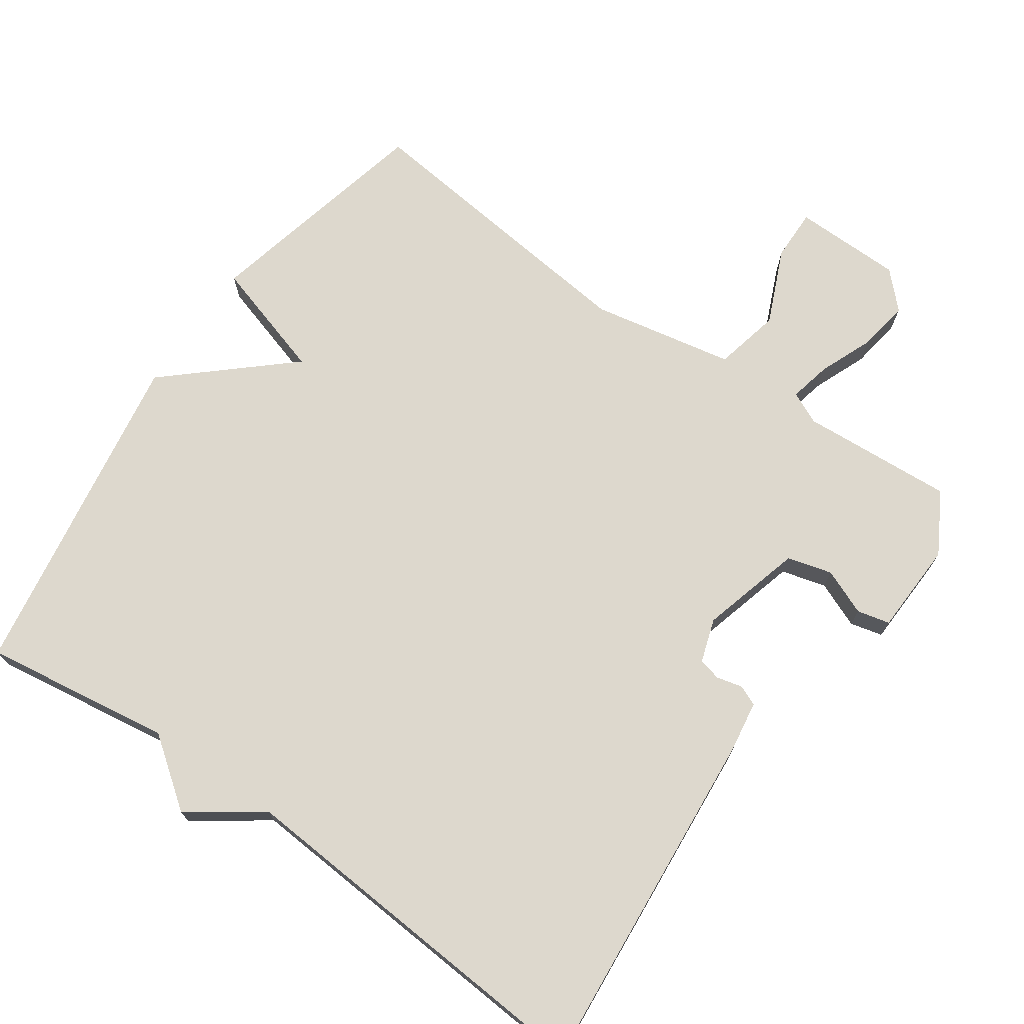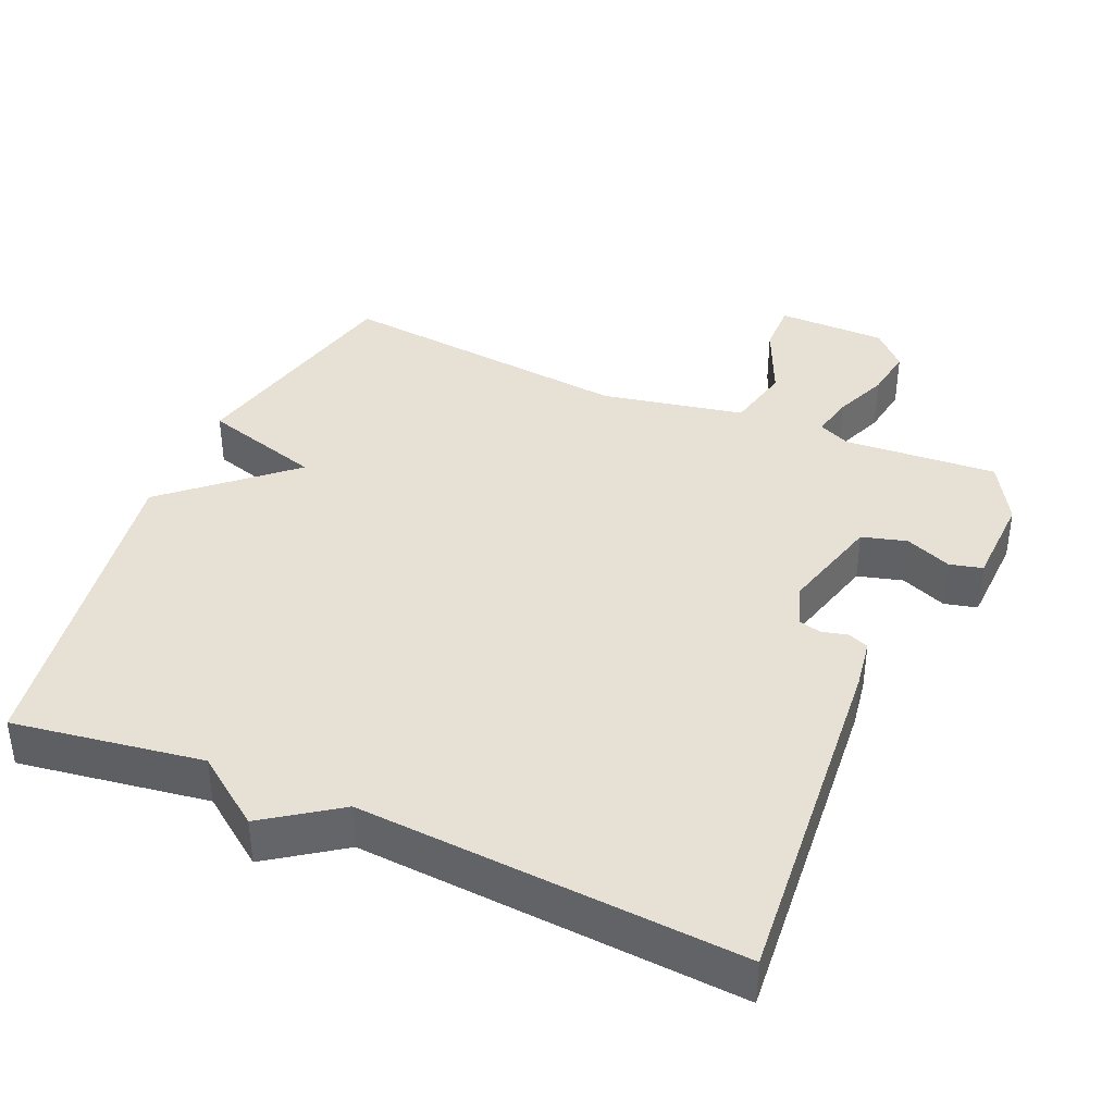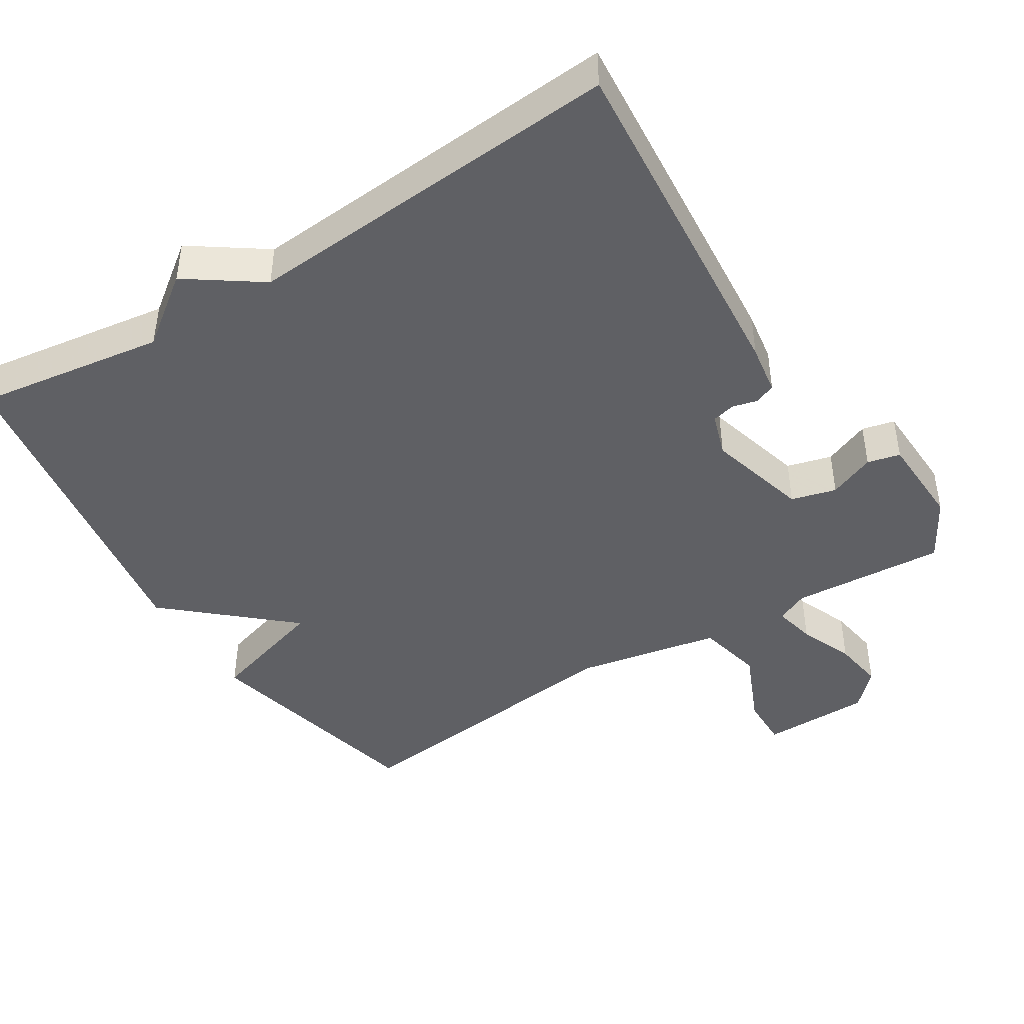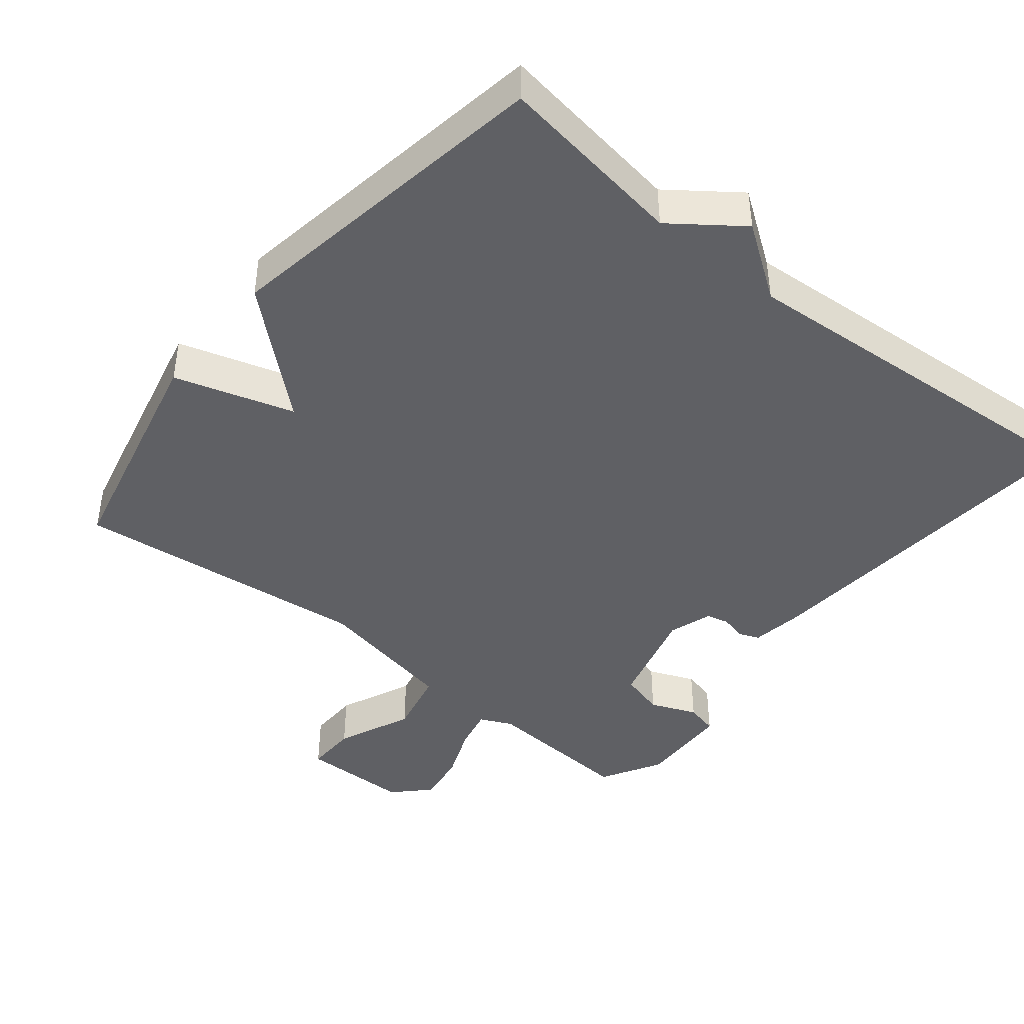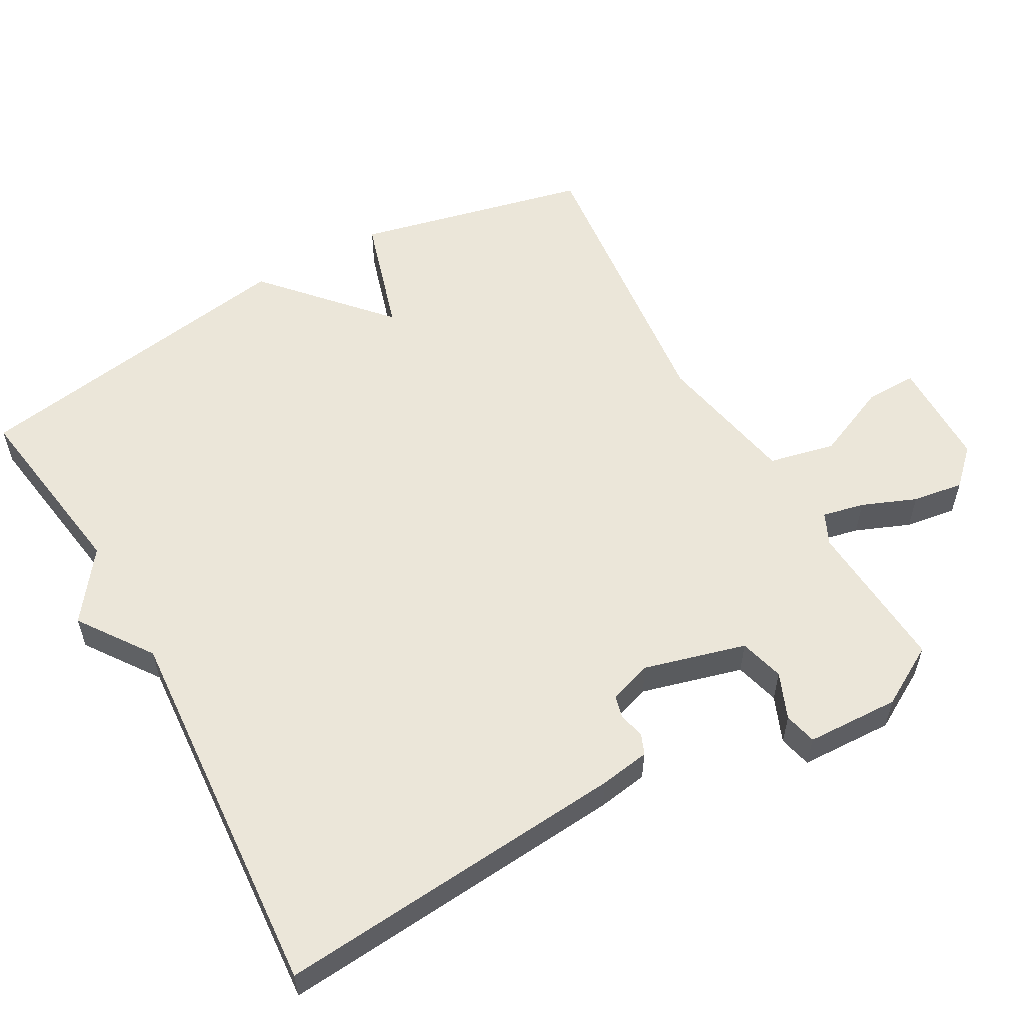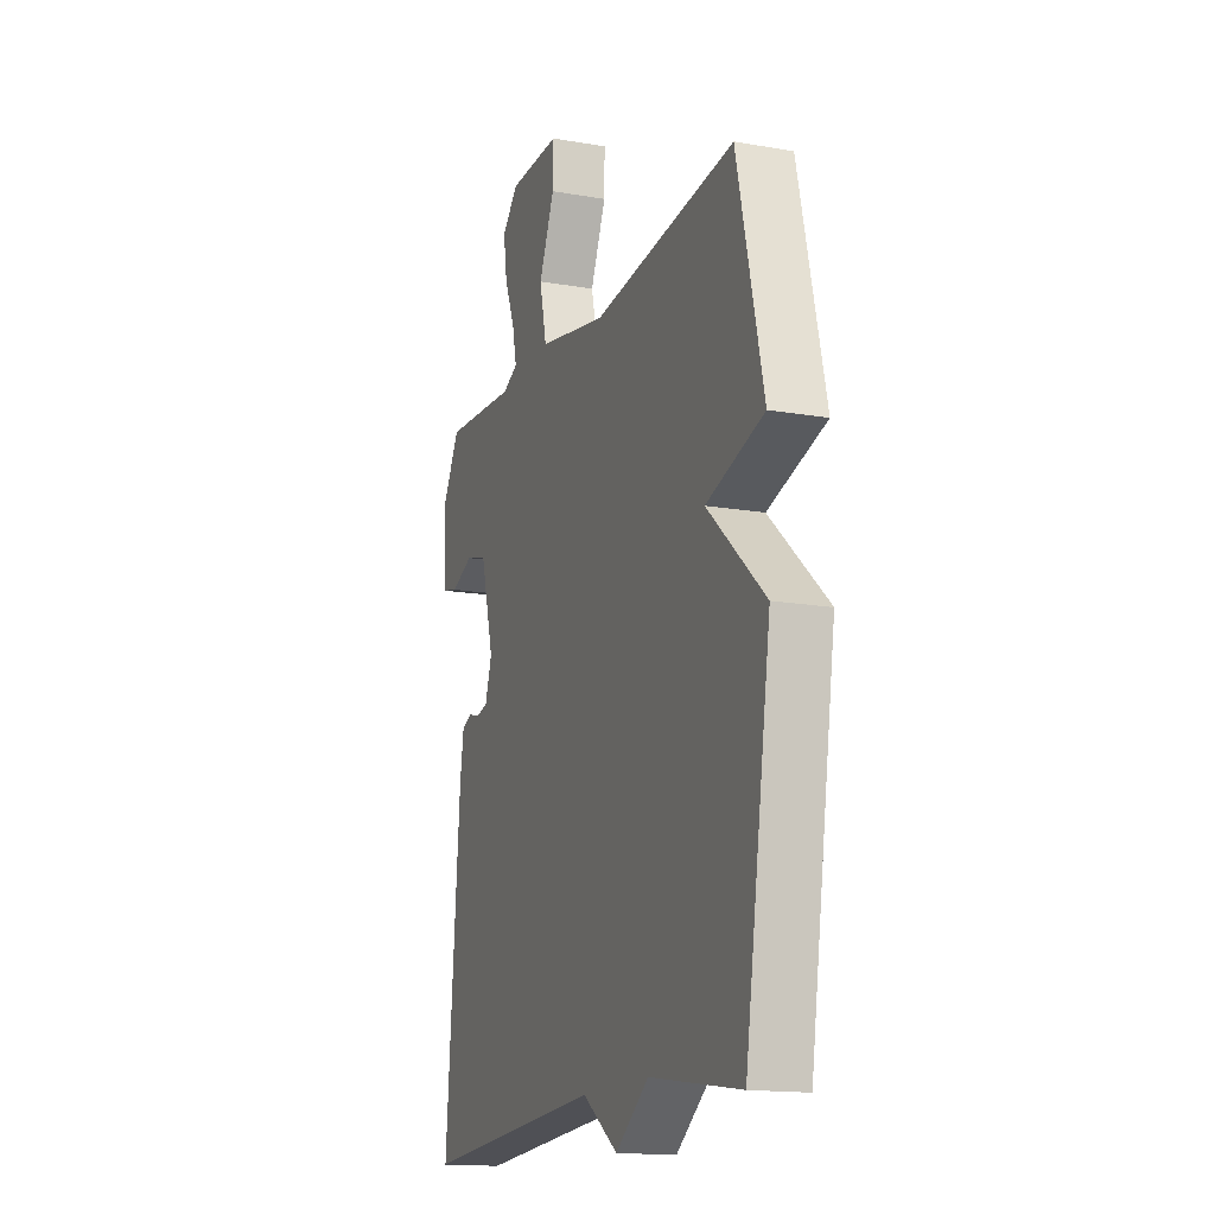
<metadata>
{"format":"obj","ext":"obj","renderer":"f3d","projection":"perspective","resolution":1024,"background":"white","views":[{"elev":72.1,"azim":-145.1,"up":"+Y"},{"elev":39.0,"azim":-156.7,"up":"+Y"},{"elev":-44.2,"azim":-147.9,"up":"+Y"},{"elev":-43.2,"azim":140.9,"up":"+Y"},{"elev":56.5,"azim":-119.4,"up":"+Y"},{"elev":-15.6,"azim":69.9,"up":"+Z"}]}
</metadata>
<code>
v 0.5 0.07 -0.5
v 0.234 0.07 -0.461
v 0.137 0.07 -0.533
v 0.034 0.07 -0.461
v -0.5 0.07 -0.5
v -0.459 0.07 -0.004
v -0.448 0.07 0.067
v -0.419 0.07 0.079
v -0.383 0.07 0.07
v -0.351 0.07 0.078
v -0.331 0.07 0.139
v -0.37 0.07 0.282
v -0.433 0.07 0.299
v -0.498 0.07 0.272
v -0.544 0.07 0.283
v -0.549 0.07 0.414
v -0.5 0.07 0.5
v -0.284 0.07 0.486
v -0.239 0.07 0.507
v -0.252 0.07 0.566
v -0.283 0.07 0.642
v -0.294 0.07 0.714
v -0.246 0.07 0.763
v -0.093 0.07 0.765
v -0.094 0.07 0.692
v -0.14 0.07 0.586
v -0.119 0.07 0.493
v 0.082 0.07 0.454
v 0.5 0.07 0.5
v 0.576 0.07 0.172
v 0.408 0.07 0.121
v 0.576 0.07 -0.028
v 0.5 0 -0.5
v 0.234 0 -0.461
v 0.137 0 -0.533
v 0.034 0 -0.461
v -0.5 0 -0.5
v -0.459 0 -0.004
v -0.448 0 0.067
v -0.419 0 0.079
v -0.383 0 0.07
v -0.351 0 0.078
v -0.331 0 0.139
v -0.37 0 0.282
v -0.433 0 0.299
v -0.498 0 0.272
v -0.544 0 0.283
v -0.549 0 0.414
v -0.5 0 0.5
v -0.284 0 0.486
v -0.239 0 0.507
v -0.252 0 0.566
v -0.283 0 0.642
v -0.294 0 0.714
v -0.246 0 0.763
v -0.093 0 0.765
v -0.094 0 0.692
v -0.14 0 0.586
v -0.119 0 0.493
v 0.082 0 0.454
v 0.5 0 0.5
v 0.576 0 0.172
v 0.408 0 0.121
v 0.576 0 -0.028
f 31 32 1 2
f 28 29 30 31
f 2 3 4
f 31 2 4
f 28 31 4
f 27 28 4
f 26 27 4 5
f 24 25 26
f 23 24 26
f 22 23 26
f 21 22 26
f 20 21 26
f 19 20 26
f 16 17 18
f 15 16 18
f 14 15 18
f 13 14 18
f 12 13 18 19
f 11 12 19 26
f 7 8 9
f 6 7 9
f 5 6 9
f 5 9 10
f 5 10 11 26
f 34 33 64 63
f 63 62 61 60
f 36 35 34
f 36 34 63
f 36 63 60
f 36 60 59
f 37 36 59 58
f 58 57 56
f 58 56 55
f 58 55 54
f 58 54 53
f 58 53 52
f 58 52 51
f 50 49 48
f 50 48 47
f 50 47 46
f 50 46 45
f 51 50 45 44
f 58 51 44 43
f 41 40 39
f 41 39 38
f 41 38 37
f 42 41 37
f 58 43 42 37
f 1 33 34 2
f 2 34 35 3
f 3 35 36 4
f 4 36 37 5
f 5 37 38 6
f 6 38 39 7
f 7 39 40 8
f 8 40 41 9
f 9 41 42 10
f 10 42 43 11
f 11 43 44 12
f 12 44 45 13
f 13 45 46 14
f 14 46 47 15
f 15 47 48 16
f 16 48 49 17
f 17 49 50 18
f 18 50 51 19
f 19 51 52 20
f 20 52 53 21
f 21 53 54 22
f 22 54 55 23
f 23 55 56 24
f 24 56 57 25
f 25 57 58 26
f 26 58 59 27
f 27 59 60 28
f 28 60 61 29
f 29 61 62 30
f 30 62 63 31
f 31 63 64 32
f 32 64 33 1

</code>
